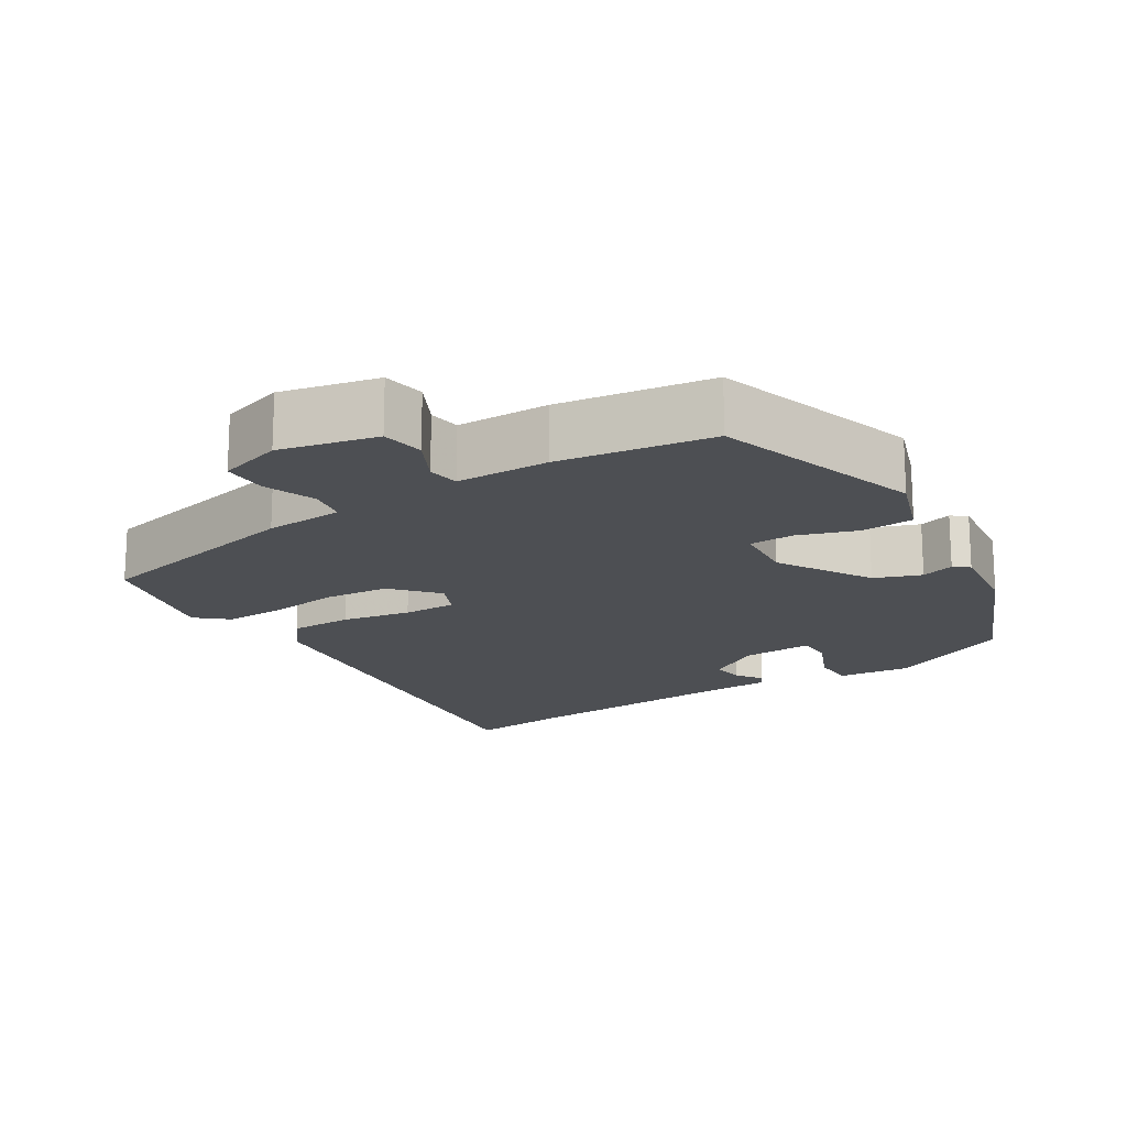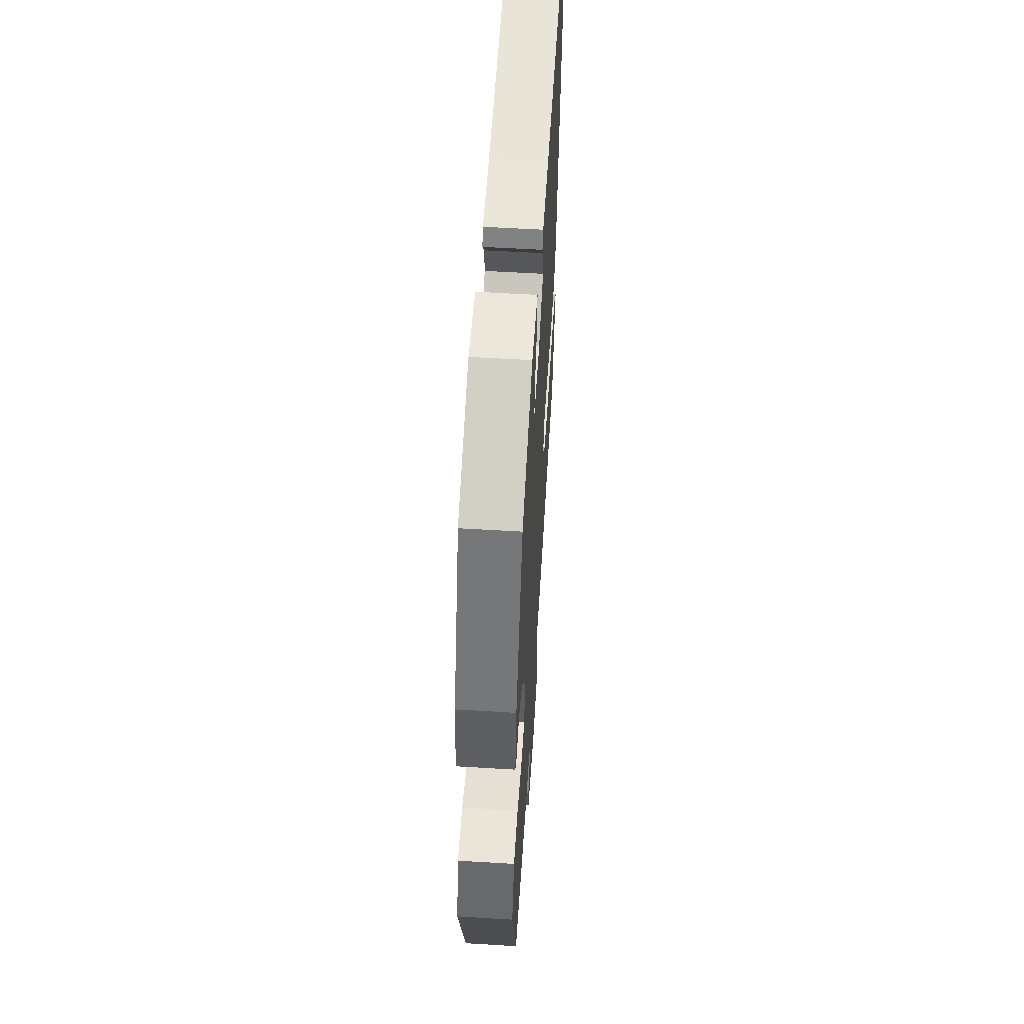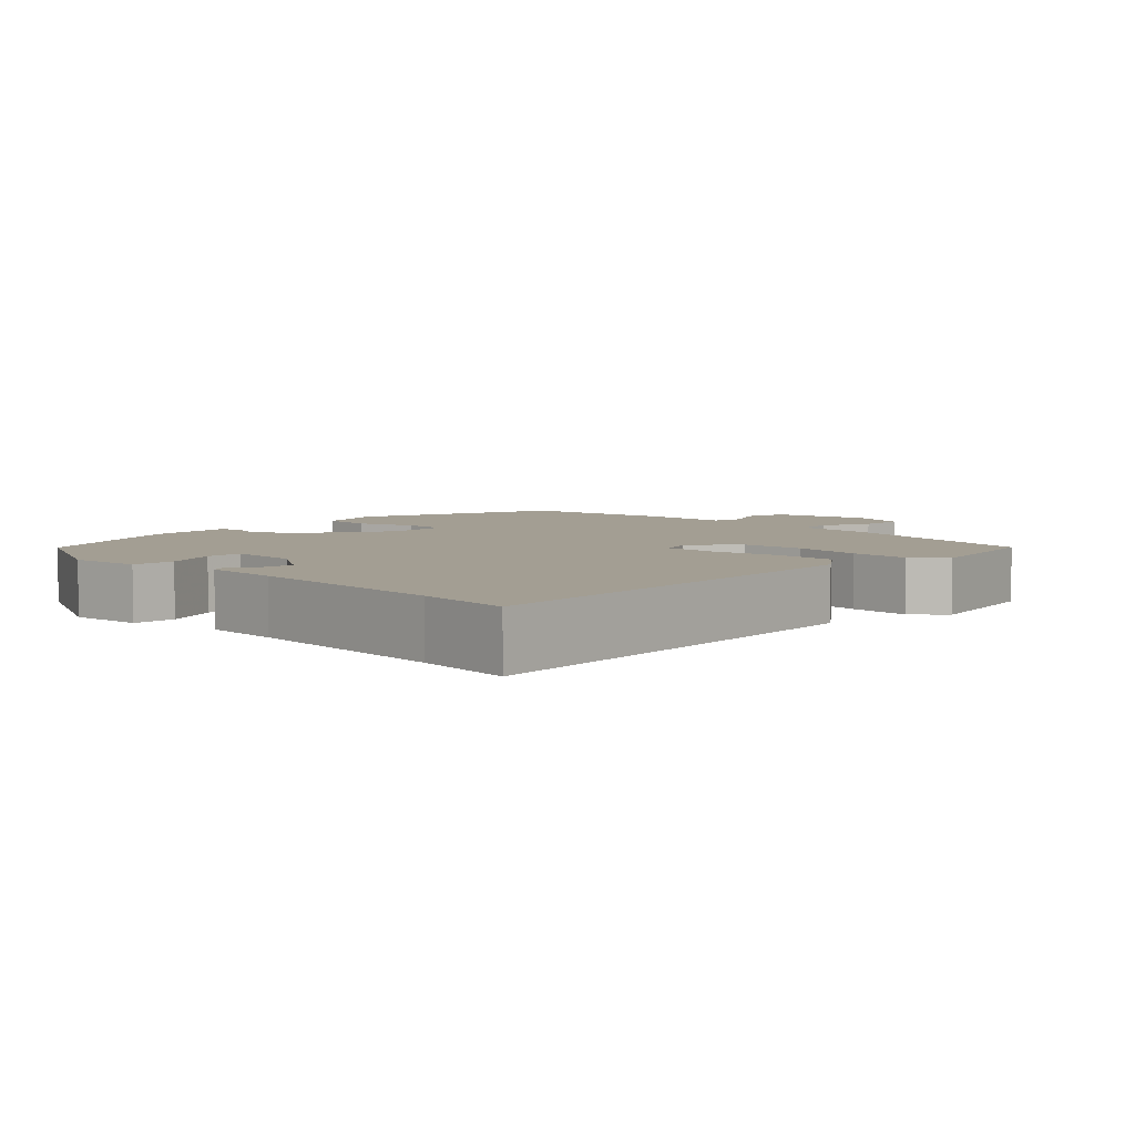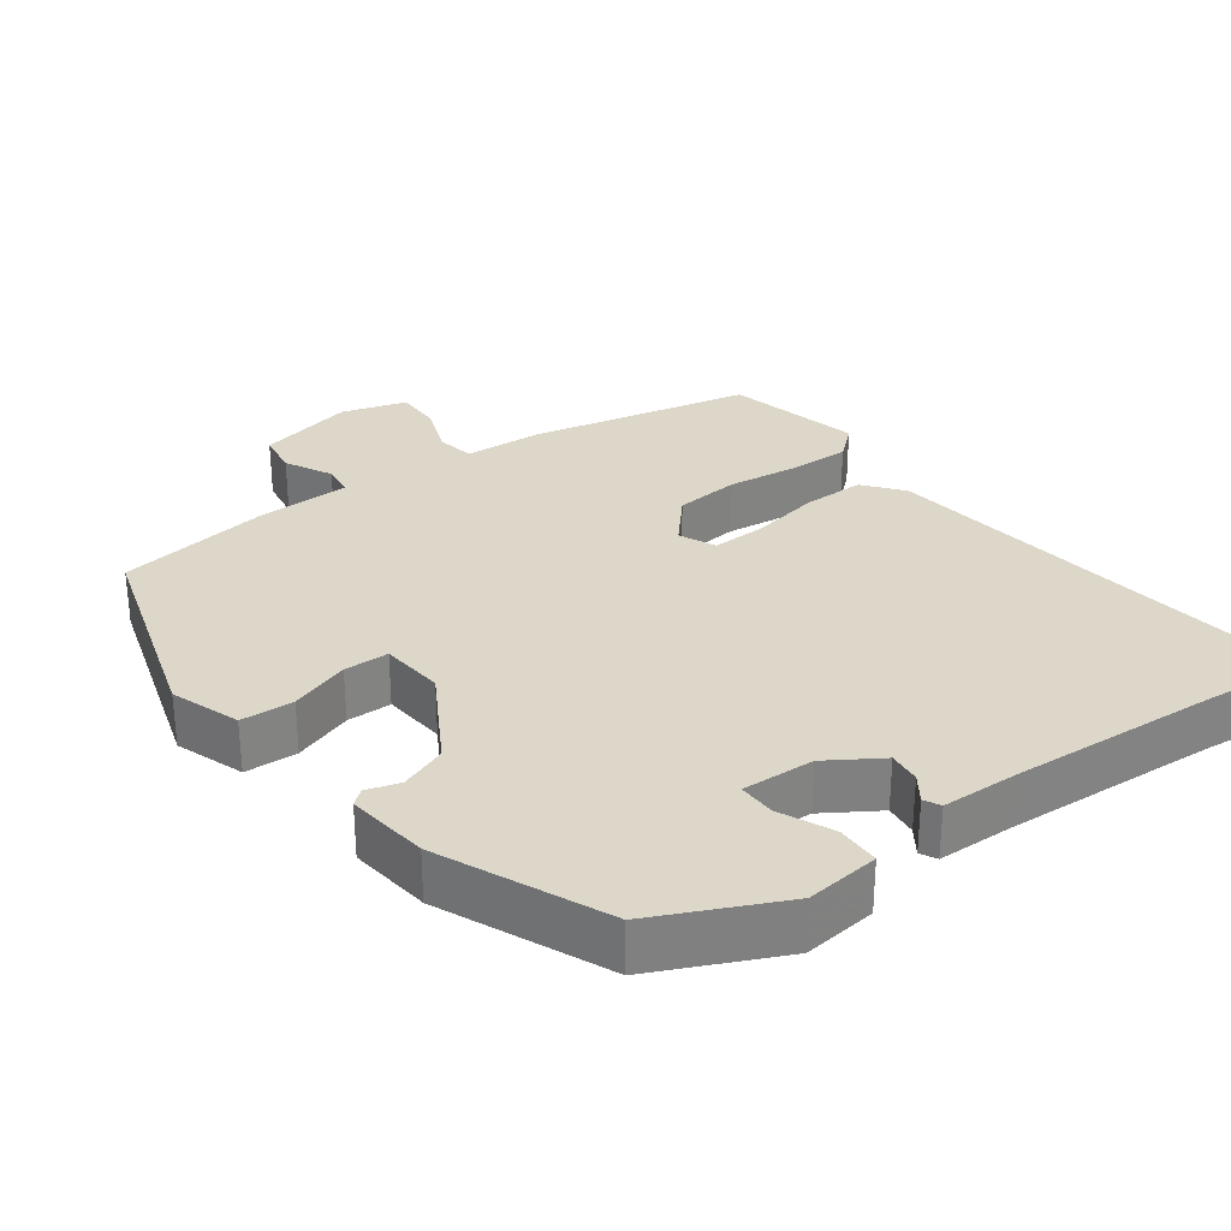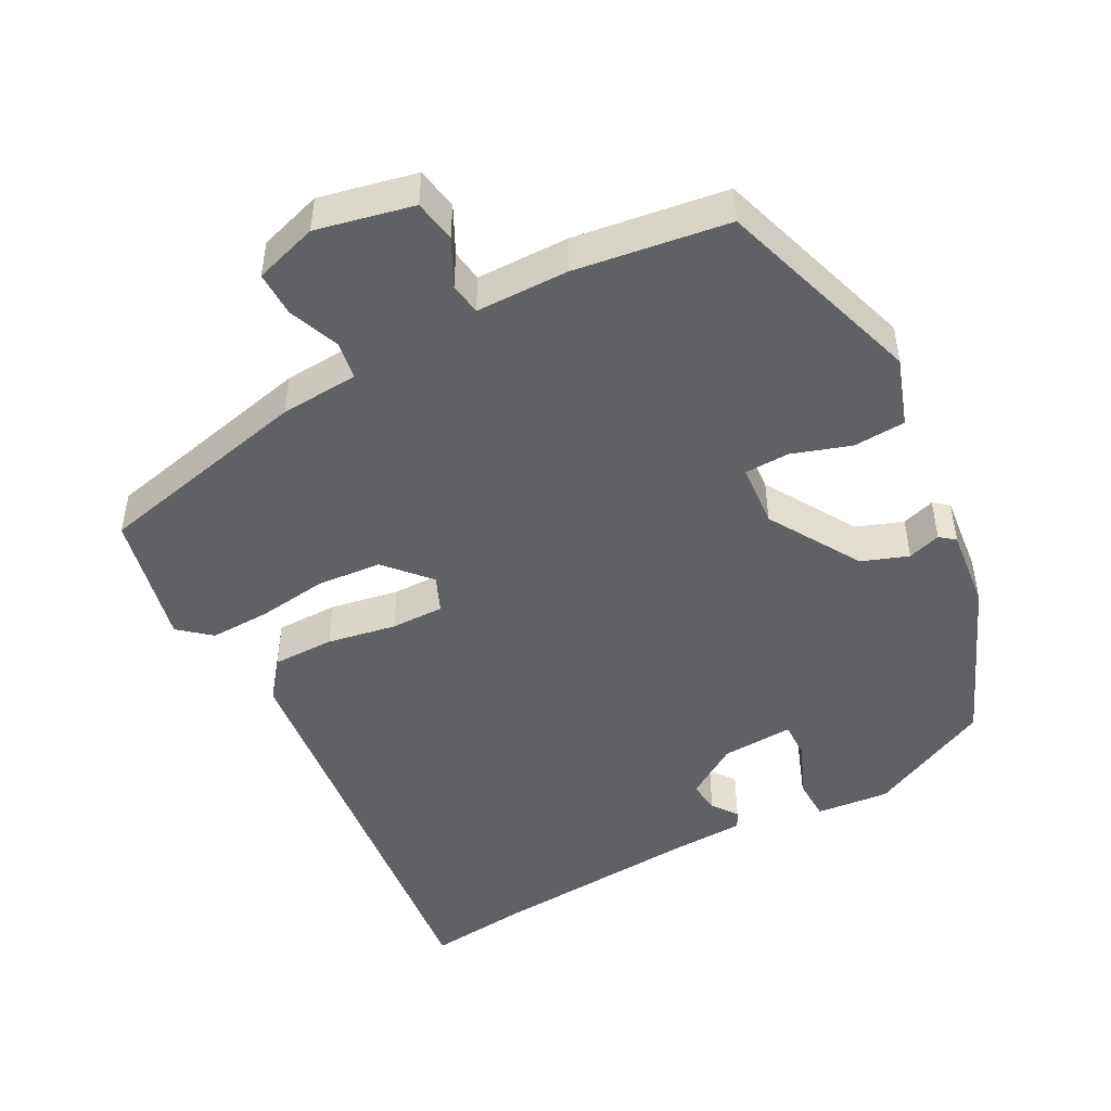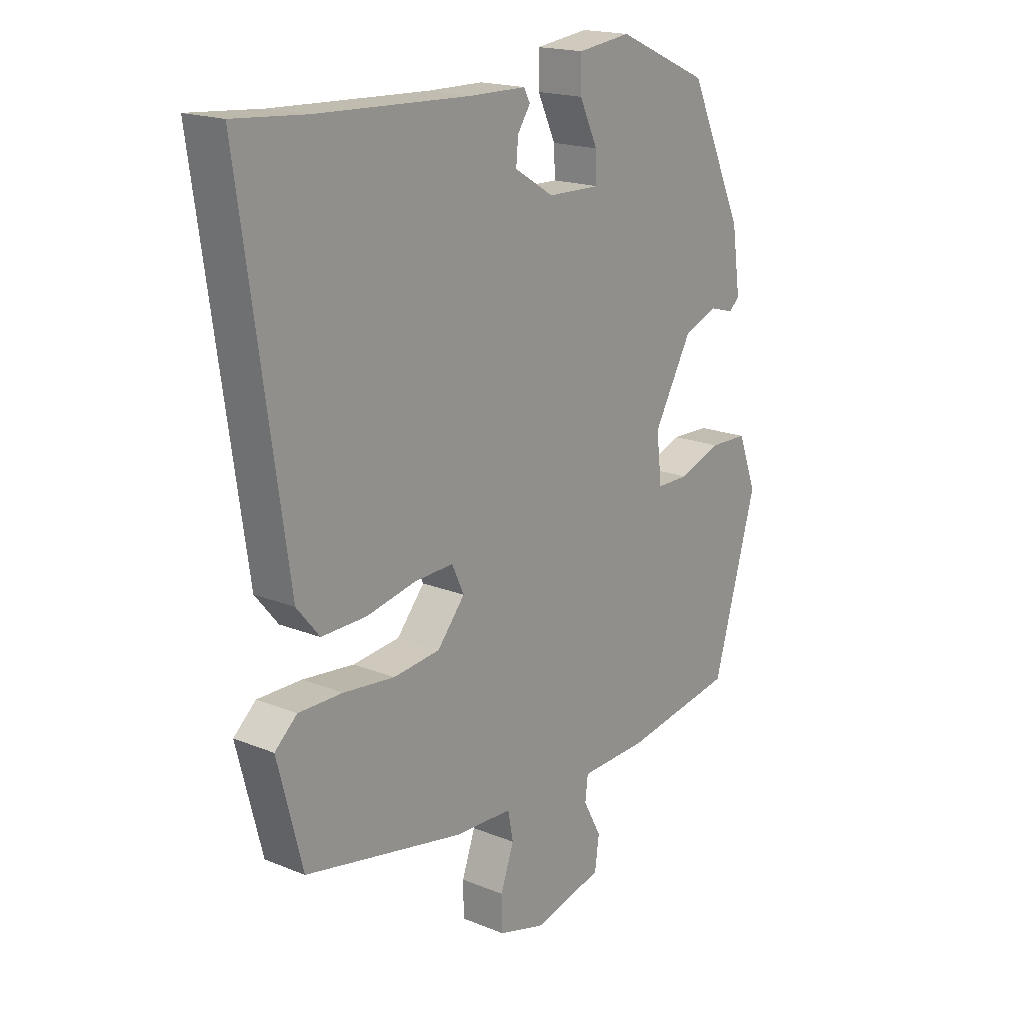
<metadata>
{"format":"obj","ext":"obj","renderer":"f3d","projection":"perspective","resolution":1024,"background":"white","views":[{"elev":-17.5,"azim":-146.5,"up":"+Y"},{"elev":57.4,"azim":-86.4,"up":"+Z"},{"elev":5.2,"azim":46.9,"up":"+Y"},{"elev":30.3,"azim":-35.2,"up":"+Y"},{"elev":-47.8,"azim":-150.2,"up":"+Y"},{"elev":18.2,"azim":128.4,"up":"+Z"}]}
</metadata>
<code>
v 0.442 0.07 0.495
v 0.577 0.07 0.506
v 0.491 0.07 -0.091
v 0.448 0.07 -0.143
v 0.363 0.07 -0.141
v 0.269 0.07 -0.121
v 0.196 0.07 -0.118
v 0.173 0.07 -0.167
v 0.225 0.07 -0.229
v 0.313 0.07 -0.239
v 0.41 0.07 -0.229
v 0.493 0.07 -0.229
v 0.535 0.07 -0.267
v 0.488 0.07 -0.45
v 0.187 0.07 -0.509
v 0.079 0.07 -0.513
v 0.069 0.07 -0.565
v 0.094 0.07 -0.636
v 0.093 0.07 -0.698
v 0.005 0.07 -0.723
v -0.127 0.07 -0.69
v -0.135 0.07 -0.631
v -0.101 0.07 -0.568
v -0.106 0.07 -0.524
v -0.233 0.07 -0.519
v -0.442 0.07 -0.483
v -0.524 0.07 -0.195
v -0.489 0.07 -0.102
v -0.417 0.07 -0.1
v -0.337 0.07 -0.129
v -0.276 0.07 -0.129
v -0.266 0.07 -0.042
v -0.338 0.07 0.087
v -0.401 0.07 0.112
v -0.447 0.07 0.099
v -0.467 0.07 0.116
v -0.451 0.07 0.228
v -0.348 0.07 0.451
v -0.175 0.07 0.528
v -0.075 0.07 0.515
v -0.075 0.07 0.456
v -0.109 0.07 0.384
v -0.111 0.07 0.333
v -0.012 0.07 0.335
v 0.062 0.07 0.38
v 0.058 0.07 0.424
v 0.034 0.07 0.46
v 0.046 0.07 0.482
v 0.152 0.07 0.483
v 0.442 0 0.495
v 0.577 0 0.506
v 0.491 0 -0.091
v 0.448 0 -0.143
v 0.363 0 -0.141
v 0.269 0 -0.121
v 0.196 0 -0.118
v 0.173 0 -0.167
v 0.225 0 -0.229
v 0.313 0 -0.239
v 0.41 0 -0.229
v 0.493 0 -0.229
v 0.535 0 -0.267
v 0.488 0 -0.45
v 0.187 0 -0.509
v 0.079 0 -0.513
v 0.069 0 -0.565
v 0.094 0 -0.636
v 0.093 0 -0.698
v 0.005 0 -0.723
v -0.127 0 -0.69
v -0.135 0 -0.631
v -0.101 0 -0.568
v -0.106 0 -0.524
v -0.233 0 -0.519
v -0.442 0 -0.483
v -0.524 0 -0.195
v -0.489 0 -0.102
v -0.417 0 -0.1
v -0.337 0 -0.129
v -0.276 0 -0.129
v -0.266 0 -0.042
v -0.338 0 0.087
v -0.401 0 0.112
v -0.447 0 0.099
v -0.467 0 0.116
v -0.451 0 0.228
v -0.348 0 0.451
v -0.175 0 0.528
v -0.075 0 0.515
v -0.075 0 0.456
v -0.109 0 0.384
v -0.111 0 0.333
v -0.012 0 0.335
v 0.062 0 0.38
v 0.058 0 0.424
v 0.034 0 0.46
v 0.046 0 0.482
v 0.152 0 0.483
f 46 47 48 49
f 45 46 49 1
f 44 45 1 2
f 39 40 41 42
f 39 42 43
f 38 39 43
f 37 38 43
f 34 35 36 37
f 33 34 37 43
f 32 33 43 44
f 27 28 29 30
f 27 30 31
f 24 25 26 27
f 24 27 31
f 20 21 22 23
f 20 23 24
f 17 18 19 20
f 16 17 20 24
f 13 14 15 16
f 10 11 12 13
f 9 10 13 16
f 8 9 16 24
f 3 4 5 6
f 3 6 7
f 2 3 7
f 44 2 7
f 24 31 32 44
f 7 8 24 44
f 98 97 96 95
f 50 98 95 94
f 51 50 94 93
f 91 90 89 88
f 92 91 88
f 92 88 87
f 92 87 86
f 86 85 84 83
f 92 86 83 82
f 93 92 82 81
f 79 78 77 76
f 80 79 76
f 76 75 74 73
f 80 76 73
f 72 71 70 69
f 73 72 69
f 69 68 67 66
f 73 69 66 65
f 65 64 63 62
f 62 61 60 59
f 65 62 59 58
f 73 65 58 57
f 55 54 53 52
f 56 55 52
f 56 52 51
f 56 51 93
f 93 81 80 73
f 93 73 57 56
f 1 50 51 2
f 2 51 52 3
f 3 52 53 4
f 4 53 54 5
f 5 54 55 6
f 6 55 56 7
f 7 56 57 8
f 8 57 58 9
f 9 58 59 10
f 10 59 60 11
f 11 60 61 12
f 12 61 62 13
f 13 62 63 14
f 14 63 64 15
f 15 64 65 16
f 16 65 66 17
f 17 66 67 18
f 18 67 68 19
f 19 68 69 20
f 20 69 70 21
f 21 70 71 22
f 22 71 72 23
f 23 72 73 24
f 24 73 74 25
f 25 74 75 26
f 26 75 76 27
f 27 76 77 28
f 28 77 78 29
f 29 78 79 30
f 30 79 80 31
f 31 80 81 32
f 32 81 82 33
f 33 82 83 34
f 34 83 84 35
f 35 84 85 36
f 36 85 86 37
f 37 86 87 38
f 38 87 88 39
f 39 88 89 40
f 40 89 90 41
f 41 90 91 42
f 42 91 92 43
f 43 92 93 44
f 44 93 94 45
f 45 94 95 46
f 46 95 96 47
f 47 96 97 48
f 48 97 98 49
f 49 98 50 1

</code>
